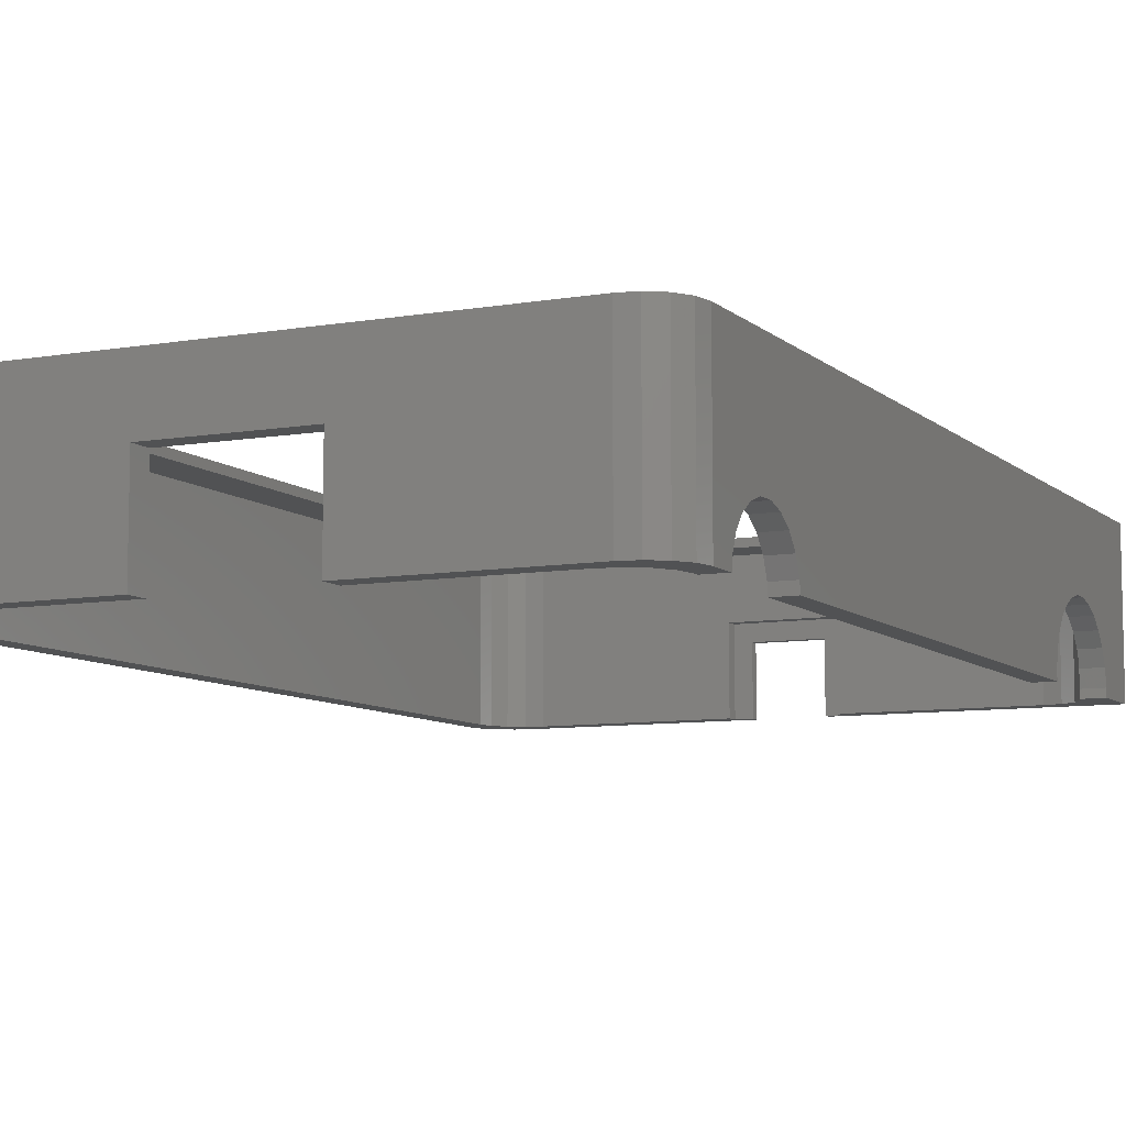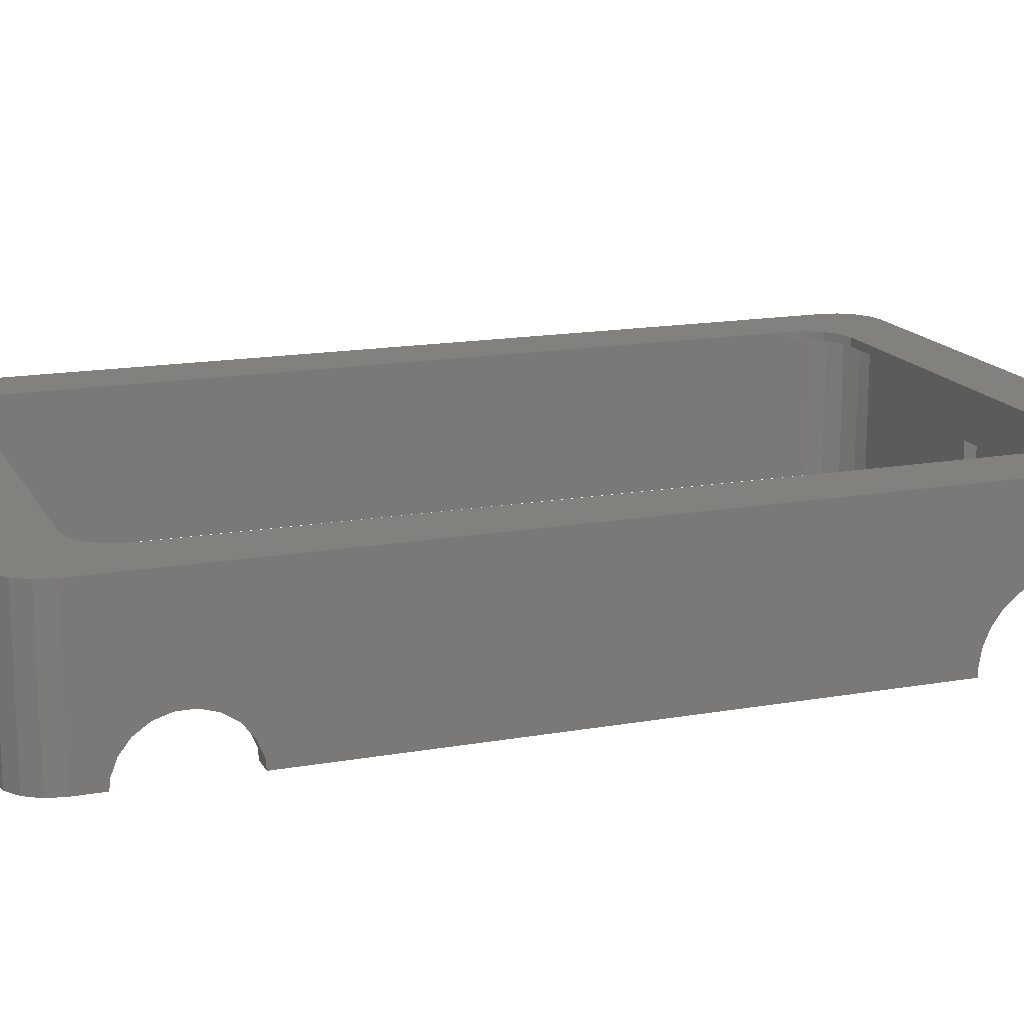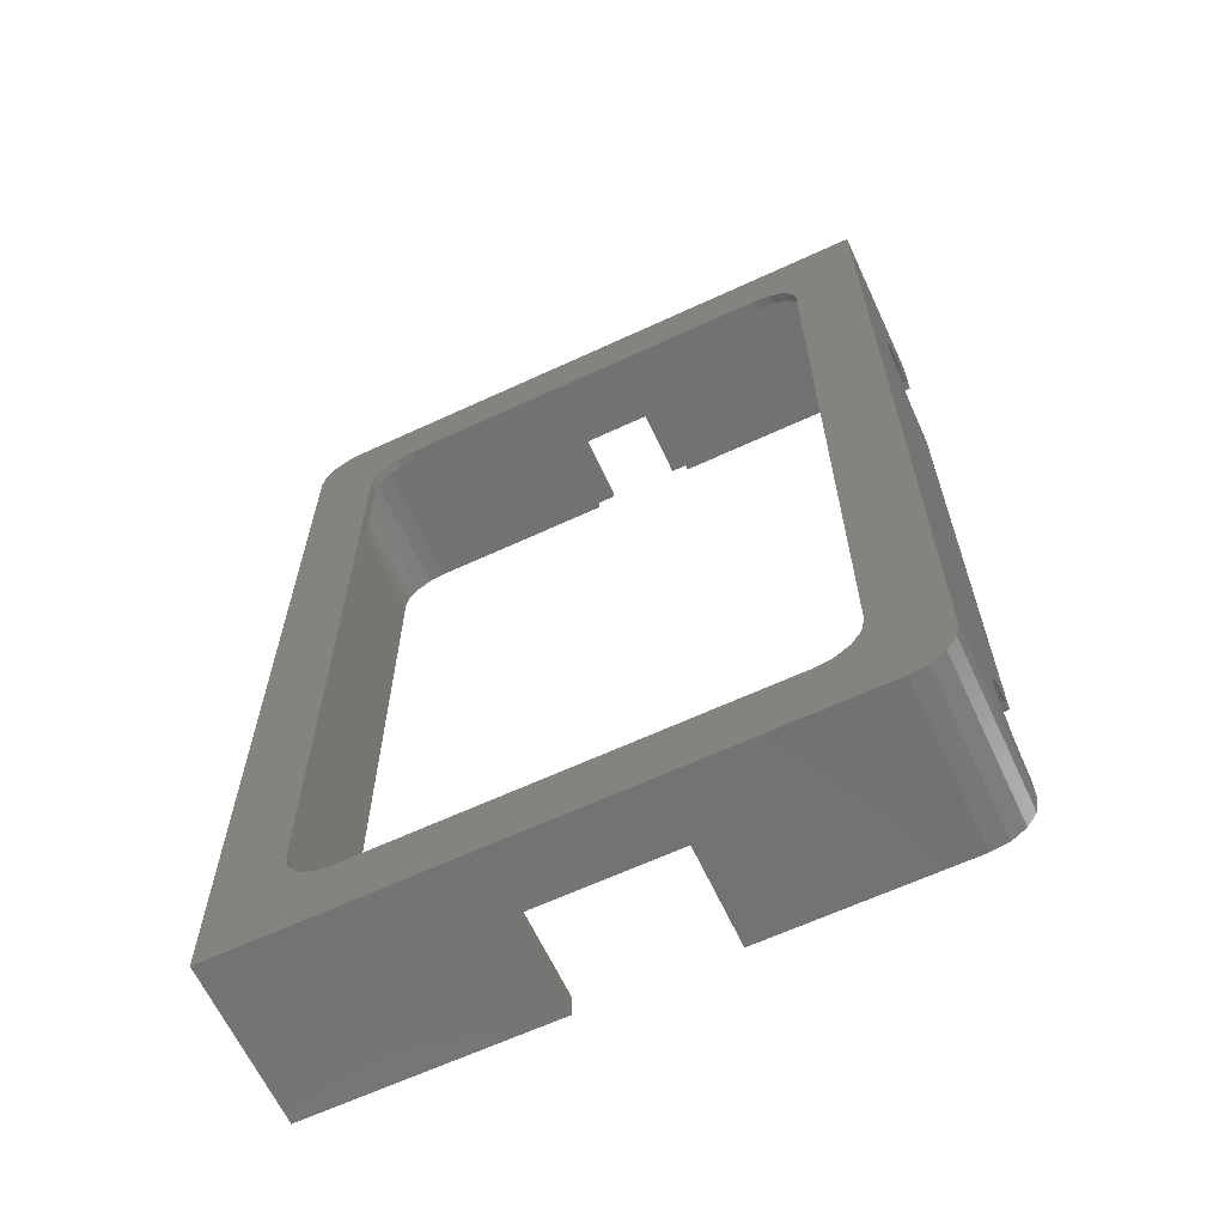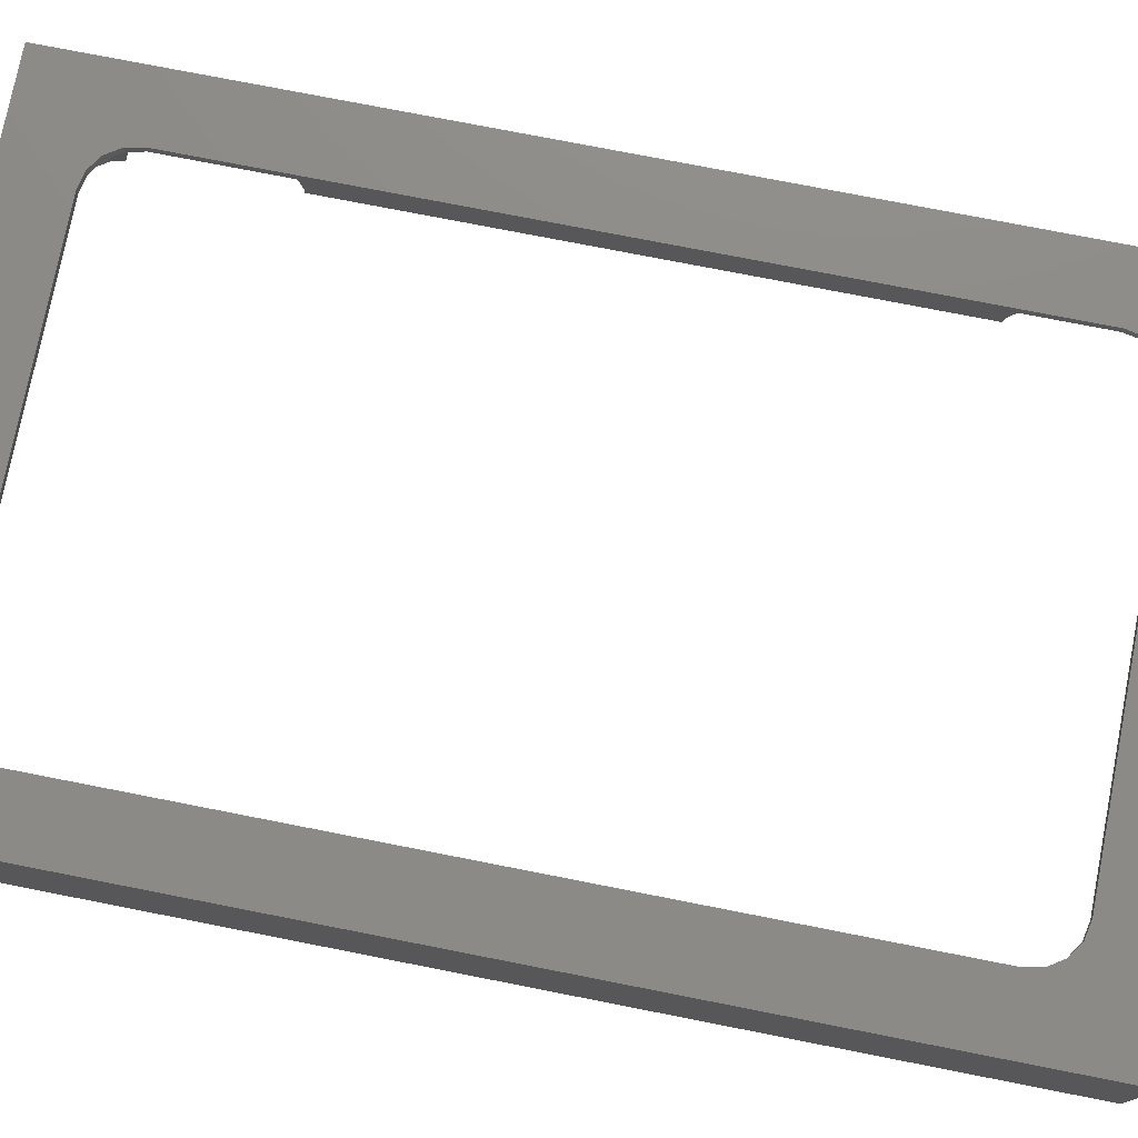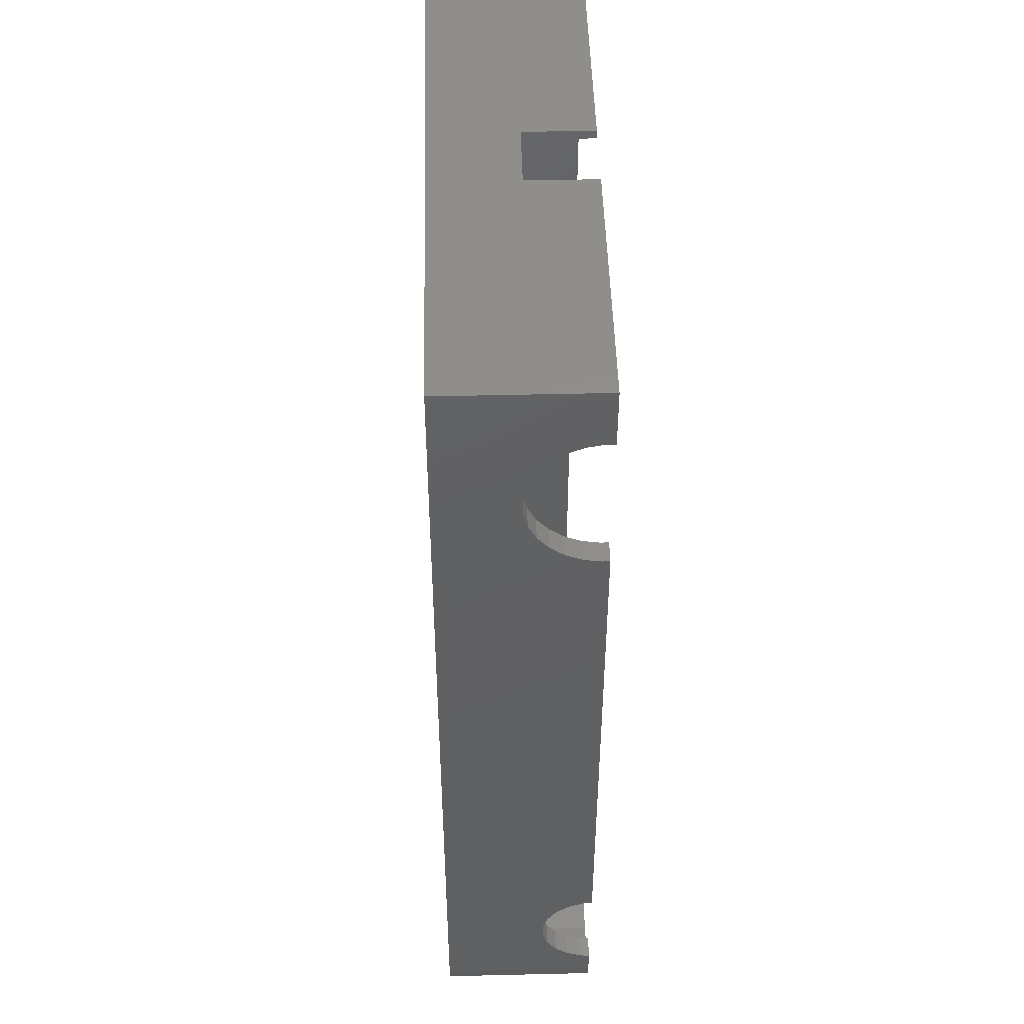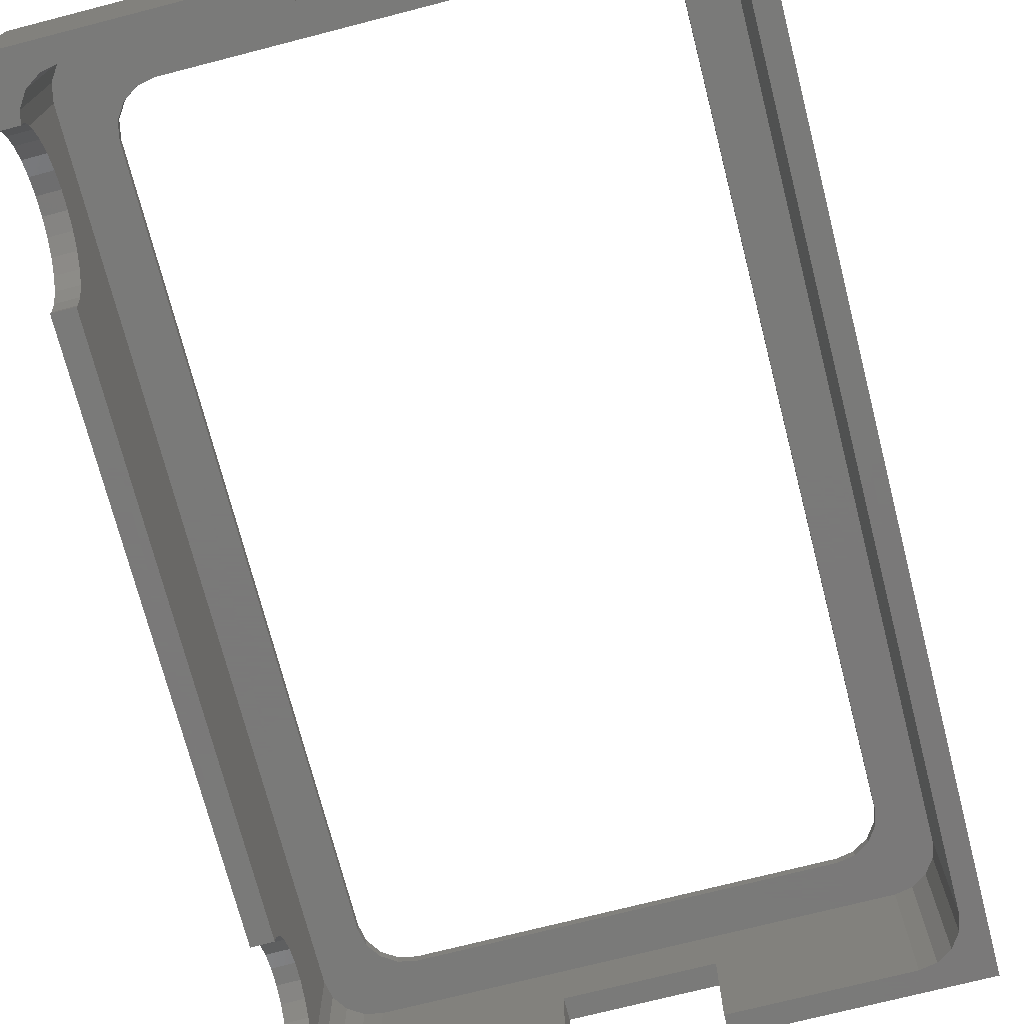
<metadata>
{"format":"stl","ext":"stl","renderer":"f3d","projection":"perspective","resolution":1024,"background":"white","views":[{"elev":-8.3,"azim":25.6,"up":"+Z"},{"elev":15.9,"azim":69.8,"up":"+Z"},{"elev":-64.4,"azim":25.0,"up":"+Y"},{"elev":76.3,"azim":-78.9,"up":"+Z"},{"elev":48.0,"azim":88.5,"up":"+Y"},{"elev":-72.7,"azim":-165.6,"up":"+Z"}]}
</metadata>
<code>
# stl→obj: 184 verts, 368 faces
v -35 -55 18
v -35 -55 0
v -8 -55 0
v 8 -55 11
v -8 -55 11
v 30 -55 18
v 30 -55 0
v 8 -55 0
v -8 -52.5 0
v -27.5 -52.5 0
v -32.5 47.5 0
v -34.62 51.91 0
v -33.54 53.54 0
v -32.12 49.41 0
v -31.91 54.62 0
v -31.04 51.04 0
v -30 55 0
v -6 54 0
v -4 55 0
v -27.5 52.5 0
v -6 52.5 0
v -29.41 52.12 0
v -32.5 -47.5 0
v -35 50 0
v -32.12 -49.41 0
v -31.04 -51.04 0
v -29.41 -52.12 0
v -4 54 0
v -35 50 18
v -22.5 -47.5 18
v 27.5 42.5 18
v 34.62 -51.91 18
v 35 -50 18
v -30 55 18
v 35 55 18
v -31.91 54.62 18
v -33.54 53.54 18
v -34.62 51.91 18
v -27.5 -42.5 18
v -27.12 44.41 18
v -27.5 42.5 18
v -26.04 46.04 18
v -24.41 47.12 18
v -22.5 47.5 18
v 22.5 47.5 18
v 24.41 47.12 18
v 26.04 46.04 18
v 27.12 44.41 18
v 27.5 -42.5 18
v 33.54 -53.54 18
v 27.12 -44.41 18
v 31.91 -54.62 18
v 26.04 -46.04 18
v 24.41 -47.12 18
v 22.5 -47.5 18
v -24.41 -47.12 18
v -26.04 -46.04 18
v -27.12 -44.41 18
v 31.91 -54.62 0
v 8 -52.5 0
v 27.5 -52.5 0
v 29.41 -52.12 0
v 31.04 -51.04 0
v 32.12 -49.41 0
v 35 -46.77 0
v 32.5 -47.5 0
v 32.5 -46.74 0
v 35 -50 0
v 34.62 -51.91 0
v 33.54 -53.54 0
v 8 -52.5 11
v -8 -52.5 11
v 27.5 -52.5 17
v -27.5 -52.5 17
v -29.41 -52.12 17
v -31.04 -51.04 17
v -32.12 -49.41 17
v -32.5 -47.5 17
v -32.5 47.5 17
v -32.12 49.41 17
v -31.04 51.04 17
v -29.41 52.12 17
v -27.5 52.5 17
v 27.5 52.5 17
v -6 52.5 10
v 6 52.5 10
v 6 52.5 0
v 27.5 52.5 0
v -6 54 10
v 6 54 10
v -4 54 8
v 4 54 8
v 4 54 0
v 6 54 0
v -4 55 8
v 4 55 8
v 4 55 0
v 35 55 0
v 35 -46.01 2.794
v 35 -46.7 0.983
v 35 -44.82 4.32
v 35 -43.23 5.428
v 35 -41.38 6.017
v 35 -39.45 6.037
v 35 -37.59 5.484
v 35 -35.98 4.409
v 35 31.21 0
v 35 -34.75 2.906
v 35 -34.03 1.11
v 35 -33.93 0
v 35 31.16 0.8093
v 35 31.48 2.756
v 35 32.25 4.576
v 35 33.41 6.171
v 35 34.91 7.455
v 35 36.66 8.358
v 35 38.58 8.832
v 35 40.55 8.852
v 35 42.48 8.416
v 35 44.25 7.548
v 35 45.77 6.295
v 35 46.97 4.723
v 35 47.77 2.919
v 35 48.13 0.979
v 35 48.08 0
v -27.12 -44.41 17
v -27.5 -42.5 17
v -27.5 42.5 17
v -26.04 -46.04 17
v -24.41 -47.12 17
v -22.5 -47.5 17
v 22.5 -47.5 17
v 24.41 -47.12 17
v 26.04 -46.04 17
v 27.12 -44.41 17
v 27.5 -42.5 17
v 27.5 42.5 17
v 27.12 44.41 17
v 26.04 46.04 17
v 24.41 47.12 17
v 22.5 47.5 17
v -22.5 47.5 17
v -24.41 47.12 17
v -26.04 46.04 17
v -27.12 44.41 17
v 32.5 -46.68 0.983
v 32.5 47.5 17
v 32.5 47.5 3.581
v 32.5 46.99 4.723
v 32.5 45.8 6.295
v 32.5 44.27 7.548
v 32.5 42.5 8.416
v 32.5 40.58 8.852
v 32.5 -47.5 17
v 32.5 38.6 8.832
v 32.5 34.93 7.455
v 32.5 36.69 8.358
v 32.5 33.43 6.171
v 32.5 32.27 4.576
v 32.5 -37.56 5.484
v 32.5 -35.95 4.409
v 32.5 31.51 2.756
v 32.5 31.18 0.8093
v 32.5 31.24 0
v 32.5 -34 1.11
v 32.5 -33.91 0
v 32.5 -34.73 2.906
v 32.5 -39.42 6.037
v 32.5 -41.36 6.017
v 32.5 -43.2 5.428
v 32.5 -44.79 4.32
v 32.5 -45.99 2.794
v 32.12 -49.41 17
v 31.04 -51.04 17
v 29.41 -52.12 17
v 29.41 52.12 17
v 31.04 51.04 17
v 32.12 49.41 17
v 29.41 52.12 0
v 32.12 49.41 0
v 32.38 48.11 0
v 31.04 51.04 0
v 32.37 48.16 0.979
v 32.44 47.79 2.919
f 1 2 3
f 4 1 5
f 5 1 3
f 6 1 4
f 7 4 8
f 6 4 7
f 9 3 10
f 11 12 13
f 14 13 15
f 16 15 17
f 18 17 19
f 20 17 18
f 20 18 21
f 22 17 20
f 16 17 22
f 14 15 16
f 23 12 11
f 11 13 14
f 23 24 12
f 2 24 23
f 2 23 25
f 2 25 26
f 2 26 27
f 2 27 10
f 2 10 3
f 18 19 28
f 2 1 24
f 24 1 29
f 30 1 6
f 31 32 33
f 34 29 35
f 36 29 34
f 37 29 36
f 38 29 37
f 29 1 39
f 40 29 41
f 42 29 40
f 43 29 42
f 44 29 43
f 35 29 44
f 35 45 46
f 35 46 47
f 35 47 48
f 35 31 33
f 35 48 31
f 32 49 50
f 50 51 52
f 44 45 35
f 52 53 6
f 31 49 32
f 54 55 6
f 56 1 30
f 57 1 56
f 58 1 57
f 39 1 58
f 49 51 50
f 51 53 52
f 53 54 6
f 55 30 6
f 39 41 29
f 6 7 59
f 52 6 59
f 8 60 7
f 7 60 61
f 7 61 62
f 62 63 7
f 63 64 7
f 64 65 7
f 66 67 65
f 66 65 64
f 7 65 68
f 7 68 69
f 7 69 70
f 7 70 59
f 71 60 4
f 4 60 8
f 71 4 72
f 72 4 5
f 9 72 5
f 3 9 5
f 73 61 71
f 73 71 74
f 9 74 72
f 71 72 74
f 74 9 10
f 71 61 60
f 74 10 75
f 75 10 27
f 75 27 76
f 76 27 26
f 77 76 26
f 25 77 26
f 78 77 25
f 23 78 25
f 11 79 78
f 23 11 78
f 14 80 79
f 11 14 79
f 16 81 80
f 14 16 80
f 22 82 81
f 16 22 81
f 20 83 82
f 22 20 82
f 84 85 86
f 21 85 83
f 87 88 86
f 88 84 86
f 84 83 85
f 83 20 21
f 18 89 85
f 21 18 85
f 90 91 92
f 28 91 89
f 93 94 92
f 94 90 92
f 90 89 91
f 89 18 28
f 19 95 91
f 28 19 91
f 17 34 19
f 96 34 35
f 97 35 98
f 95 34 96
f 19 34 95
f 96 35 97
f 15 36 17
f 17 36 34
f 13 37 15
f 15 37 36
f 12 38 13
f 13 38 37
f 24 29 12
f 12 29 38
f 33 68 65
f 99 33 100
f 100 33 65
f 101 33 99
f 102 33 101
f 103 33 102
f 104 33 103
f 105 33 104
f 106 33 105
f 107 33 106
f 107 106 108
f 107 108 109
f 107 109 110
f 111 33 107
f 112 33 111
f 113 33 112
f 114 33 113
f 115 33 114
f 116 33 115
f 117 33 116
f 118 33 117
f 35 33 118
f 35 118 119
f 35 119 120
f 98 120 121
f 98 121 122
f 98 122 123
f 98 123 124
f 98 124 125
f 35 120 98
f 32 69 68
f 33 32 68
f 50 70 69
f 32 50 69
f 52 59 70
f 50 52 70
f 39 58 126
f 127 39 126
f 128 41 39
f 127 128 39
f 58 57 129
f 126 58 129
f 56 130 57
f 57 130 129
f 30 131 56
f 56 131 130
f 55 132 30
f 30 132 131
f 54 133 55
f 55 133 132
f 53 134 54
f 54 134 133
f 51 135 53
f 53 135 134
f 49 136 51
f 51 136 135
f 31 137 49
f 49 137 136
f 31 48 137
f 137 48 138
f 48 47 138
f 138 47 139
f 139 47 46
f 140 139 46
f 140 46 45
f 141 140 45
f 141 45 44
f 142 141 44
f 142 44 43
f 143 142 43
f 143 43 42
f 144 143 42
f 144 42 40
f 145 144 40
f 145 40 41
f 128 145 41
f 100 65 146
f 146 65 67
f 147 148 149
f 147 149 150
f 147 150 151
f 147 151 152
f 147 152 153
f 147 153 154
f 153 155 154
f 156 154 157
f 158 154 156
f 159 154 158
f 160 154 161
f 154 159 162
f 162 163 154
f 163 164 154
f 165 164 166
f 167 164 165
f 161 164 167
f 154 164 161
f 168 154 160
f 154 168 169
f 169 170 154
f 170 171 154
f 171 172 154
f 172 146 154
f 146 67 154
f 154 67 66
f 157 154 155
f 154 66 173
f 173 66 64
f 173 64 174
f 174 64 63
f 174 63 175
f 175 63 62
f 175 62 73
f 73 62 61
f 80 81 79
f 79 81 82
f 79 82 83
f 79 83 84
f 79 84 176
f 79 176 177
f 79 177 178
f 79 178 142
f 137 147 154
f 135 173 174
f 134 174 175
f 133 175 73
f 131 73 74
f 79 74 75
f 79 75 76
f 79 76 77
f 79 77 78
f 133 73 132
f 79 127 74
f 127 126 74
f 126 129 74
f 129 130 74
f 130 131 74
f 132 73 131
f 136 173 135
f 138 147 137
f 143 79 142
f 139 147 138
f 140 147 139
f 141 147 140
f 178 147 141
f 178 141 142
f 144 79 143
f 79 144 145
f 79 145 128
f 127 79 128
f 137 154 173
f 137 173 136
f 135 174 134
f 134 175 133
f 179 176 84
f 88 179 84
f 93 97 94
f 94 97 98
f 180 98 125
f 180 125 181
f 182 98 180
f 87 94 88
f 179 98 182
f 88 98 179
f 94 98 88
f 90 94 86
f 86 94 87
f 90 86 89
f 89 86 85
f 96 97 92
f 92 97 93
f 96 92 95
f 95 92 91
f 181 125 124
f 183 181 124
f 124 123 184
f 183 124 184
f 123 122 149
f 184 123 148
f 148 123 149
f 149 122 121
f 150 149 121
f 121 120 150
f 150 120 151
f 120 119 151
f 151 119 152
f 119 118 152
f 152 118 153
f 118 117 153
f 153 117 155
f 117 116 155
f 155 116 157
f 116 115 157
f 157 115 156
f 115 114 156
f 156 114 158
f 114 113 158
f 158 113 159
f 113 112 159
f 159 112 162
f 112 111 162
f 162 111 163
f 107 164 111
f 111 164 163
f 166 164 110
f 110 164 107
f 166 110 109
f 165 166 109
f 165 109 108
f 167 165 108
f 167 108 106
f 161 167 106
f 106 105 161
f 161 105 160
f 105 104 160
f 160 104 168
f 104 103 168
f 168 103 169
f 103 102 169
f 169 102 170
f 102 101 170
f 170 101 171
f 101 99 171
f 171 99 172
f 99 100 172
f 172 100 146
f 147 184 148
f 183 184 147
f 183 147 178
f 183 178 181
f 178 180 181
f 178 177 180
f 180 177 182
f 182 177 176
f 179 182 176

</code>
